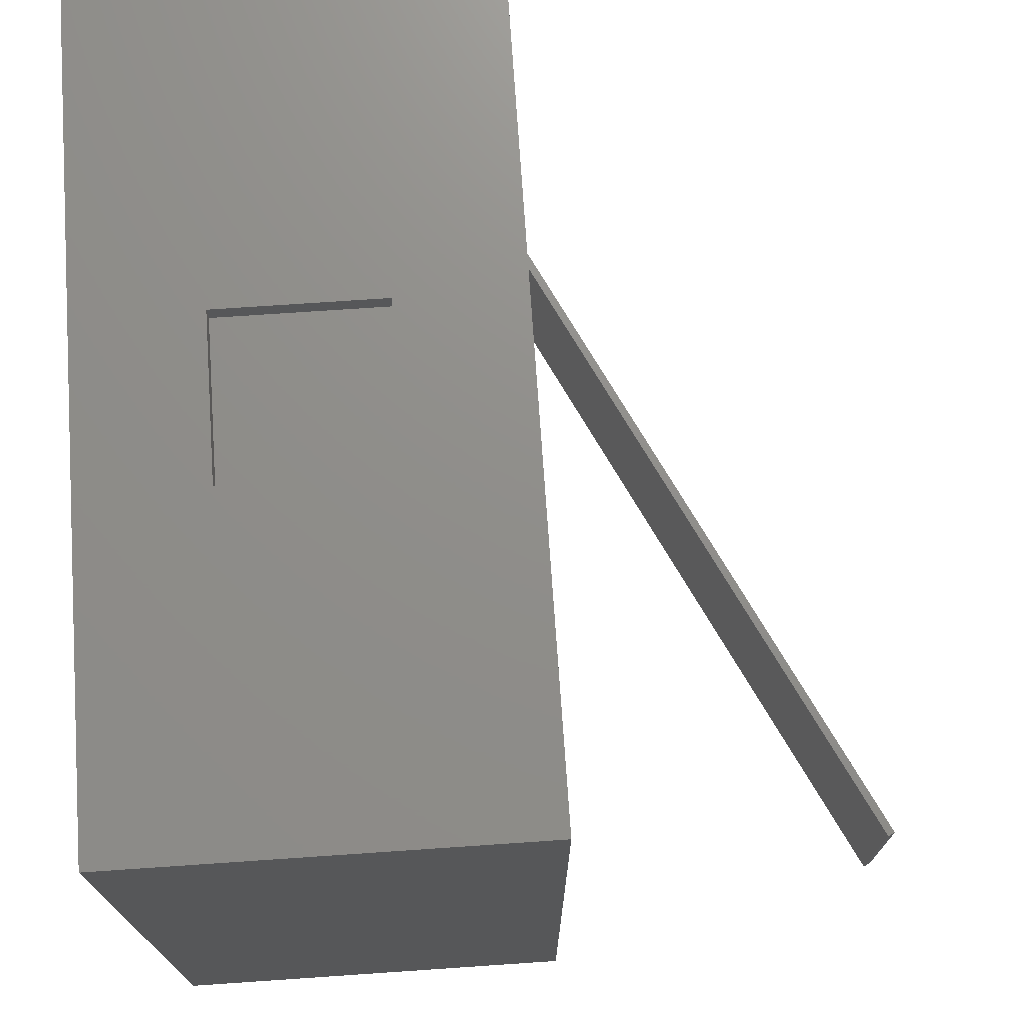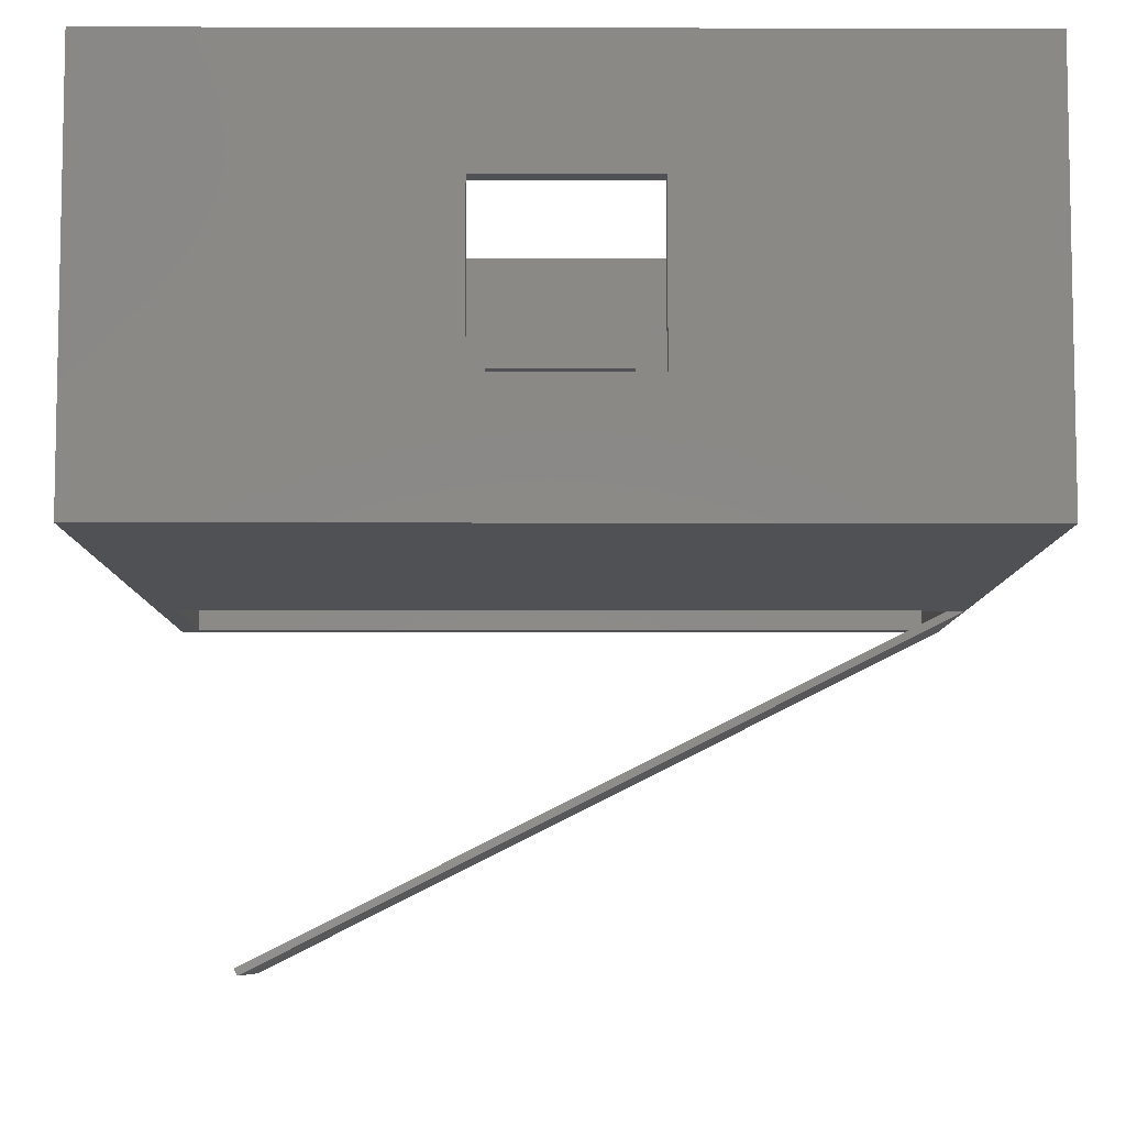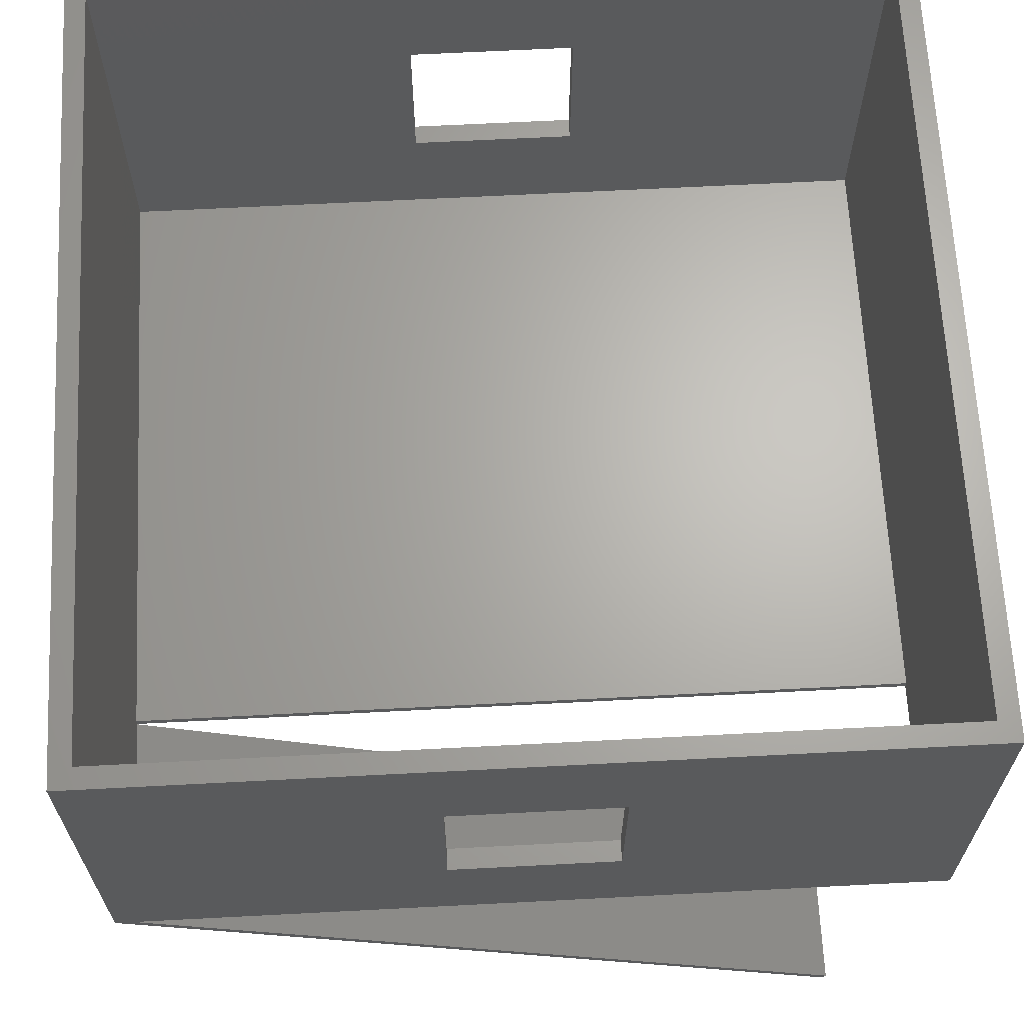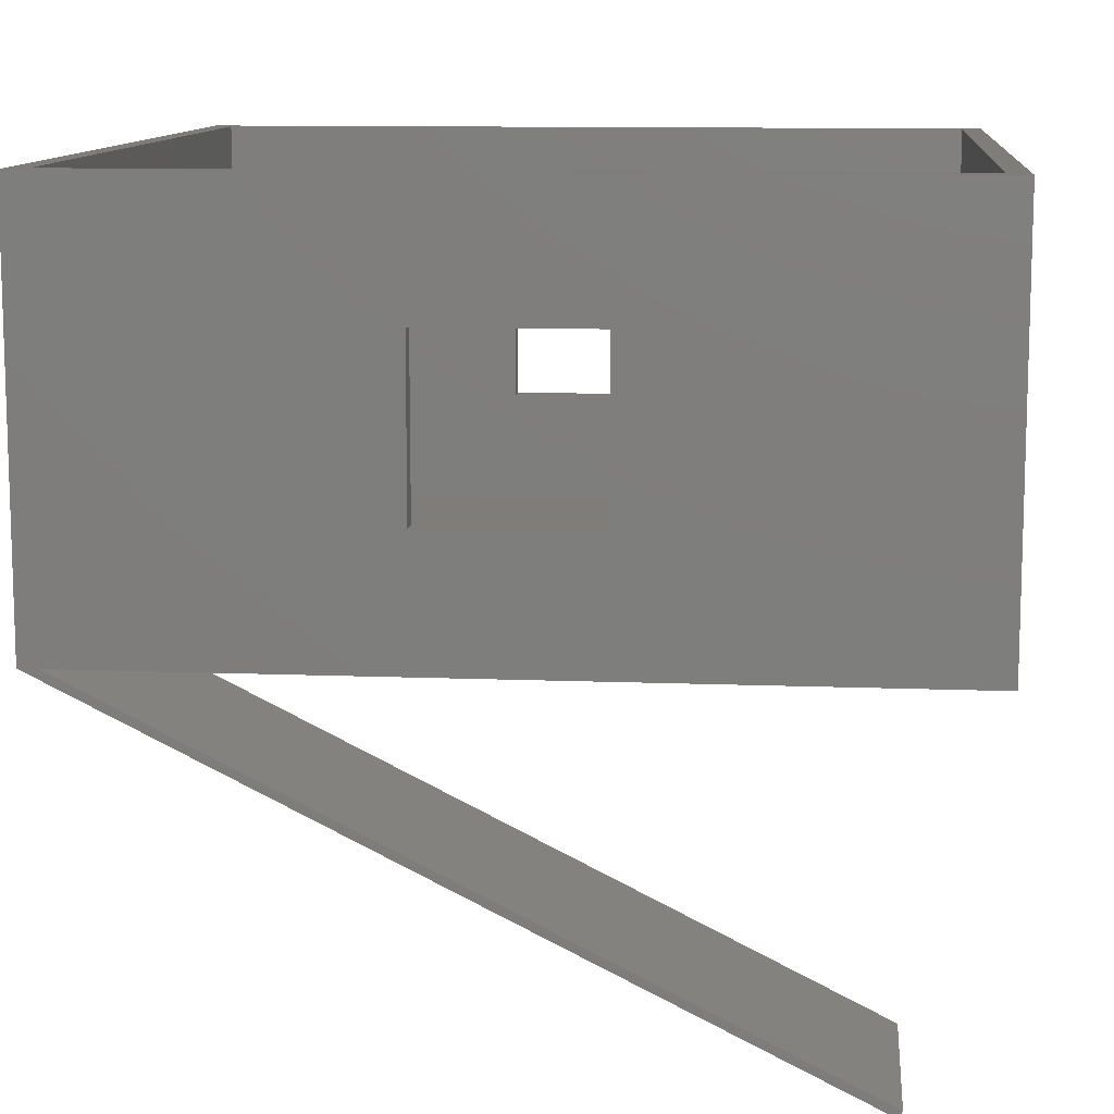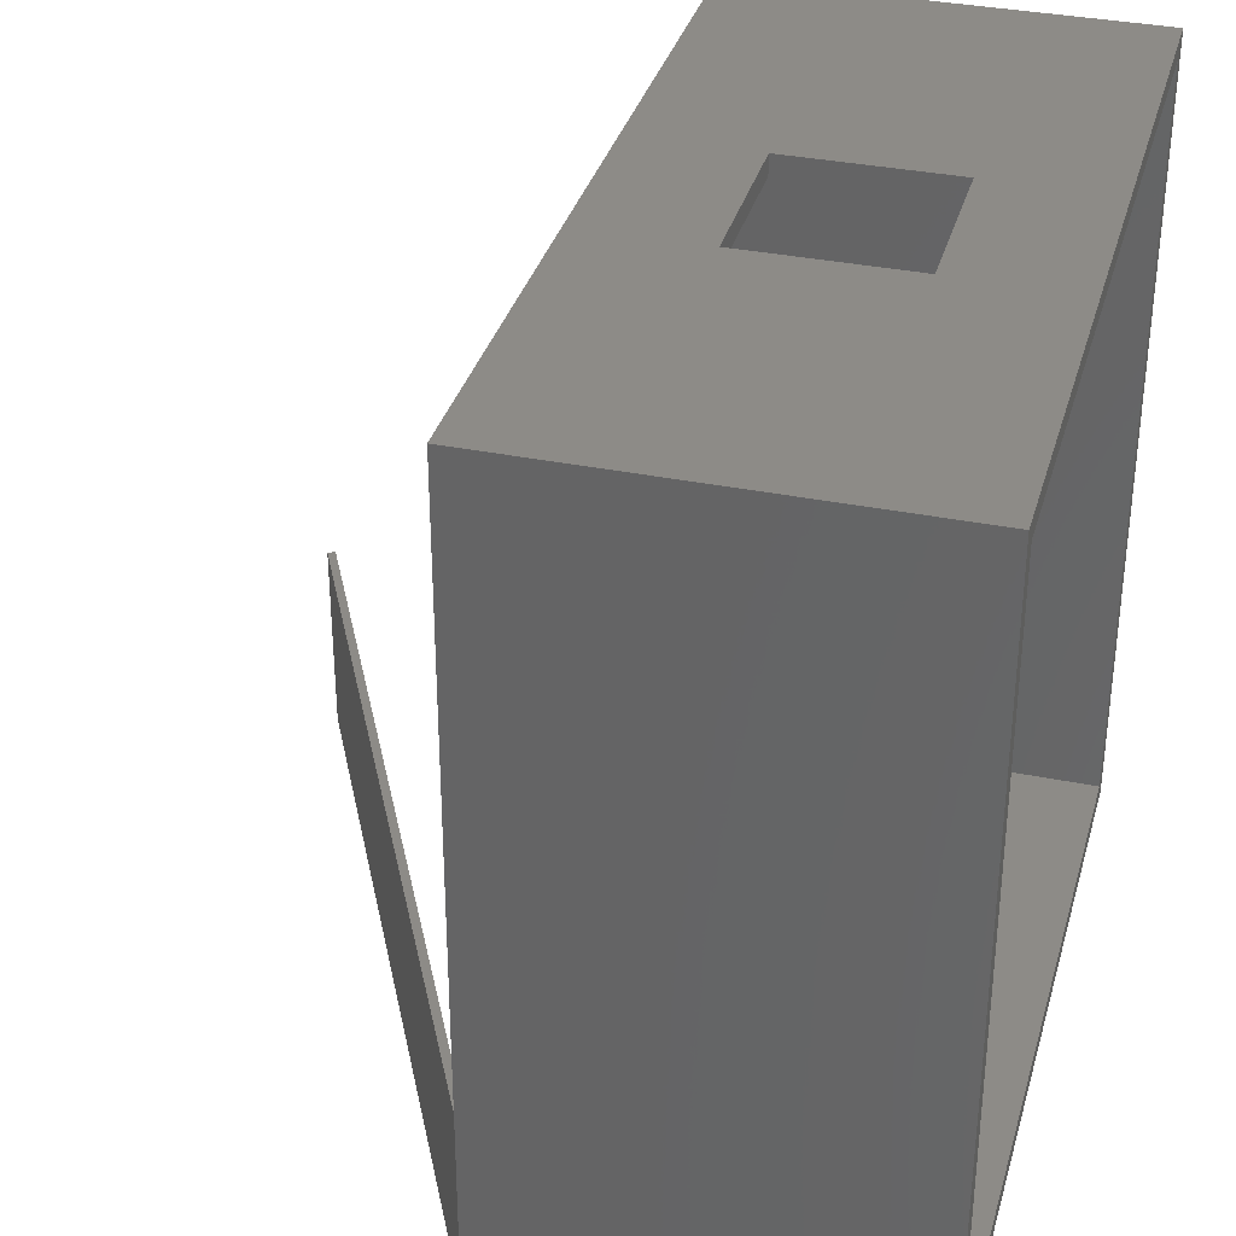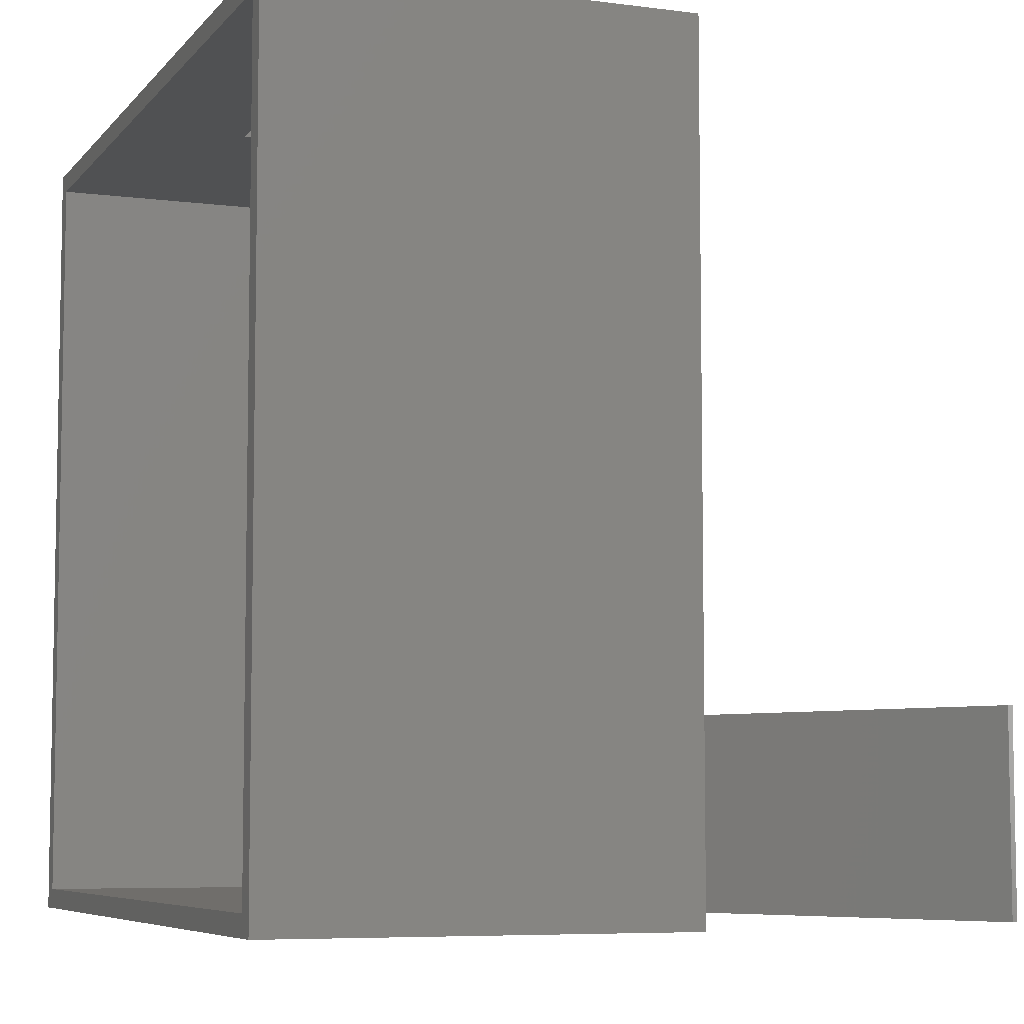
<metadata>
{"format":"stl","ext":"stl","renderer":"f3d","projection":"perspective","resolution":1024,"background":"white","views":[{"elev":73.3,"azim":86.1,"up":"+Y"},{"elev":-7.5,"azim":179.6,"up":"+Z"},{"elev":65.7,"azim":-3.0,"up":"+Z"},{"elev":11.1,"azim":5.5,"up":"+Z"},{"elev":34.4,"azim":-74.7,"up":"+Y"},{"elev":-6.6,"azim":68.8,"up":"+Y"}]}
</metadata>
<code>
# stl→obj: 43 verts, 94 faces
v 0 2.5 0
v 0 10 5
v 0 10 0
v 0 0 5
v 0 0 0
v 10 10 5
v 9.75 9.75 5
v 10 0 5
v 0.25 9.75 5
v 0.25 0.25 5
v 9.75 0.25 5
v 10 10 0
v 10 0 0
v 9.75 2.5 0
v 9.75 0.25 0
v 0.2236 0 0
v 0.2236 2.5 0
v 0.25 0.25 0
v 0.25 2.5 0
v 8.944 0 -4.472
v 8.989 0 -4.383
v 4 0 3.5
v 4 0 1.5
v 6 0 3.5
v 6 0 1.5
v 6 0.25 3.5
v 6 0.25 1.5
v 4 0.25 1.5
v 4 0.25 3.5
v 4 9.75 3.5
v 0.25 9.75 0.1
v 4 9.75 1.5
v 6 9.75 1.5
v 6 9.75 3.5
v 9.75 9.75 0.1
v 6 10 3.5
v 6 10 1.5
v 4 10 1.5
v 4 10 3.5
v 0.25 2.5 0.1
v 9.75 2.5 0.1
v 8.944 2.5 -4.472
v 8.989 2.5 -4.383
f 1 2 3
f 4 1 5
f 1 4 2
f 6 7 8
f 6 9 7
f 9 2 10
f 2 9 6
f 11 8 7
f 10 8 11
f 10 4 8
f 4 10 2
f 8 12 6
f 12 8 13
f 14 13 15
f 16 15 13
f 17 18 16
f 15 16 18
f 13 14 12
f 19 12 14
f 18 17 19
f 3 19 17
f 3 17 1
f 19 3 12
f 20 16 5
f 16 20 21
f 4 22 8
f 16 22 4
f 22 16 23
f 16 4 5
f 24 8 22
f 25 8 24
f 23 16 25
f 25 13 8
f 13 25 16
f 11 26 10
f 11 27 26
f 27 15 28
f 15 27 11
f 29 10 26
f 28 10 29
f 28 18 10
f 18 28 15
f 22 28 29
f 28 22 23
f 22 26 24
f 26 22 29
f 25 26 27
f 26 25 24
f 28 25 27
f 25 28 23
f 9 30 7
f 31 30 9
f 32 31 33
f 30 31 32
f 34 7 30
f 35 34 33
f 34 35 7
f 35 33 31
f 6 36 2
f 6 37 36
f 37 12 38
f 12 37 6
f 39 2 36
f 38 2 39
f 38 3 2
f 3 38 12
f 30 38 39
f 38 30 32
f 30 36 34
f 36 30 39
f 33 36 37
f 36 33 34
f 38 33 37
f 33 38 32
f 9 40 31
f 10 40 9
f 18 40 10
f 40 18 19
f 14 15 41
f 41 7 35
f 11 41 15
f 41 11 7
f 31 41 35
f 41 31 40
f 42 17 43
f 17 42 1
f 19 41 40
f 41 19 14
f 17 21 43
f 21 17 16
f 21 42 43
f 42 21 20
f 5 42 20
f 42 5 1

</code>
